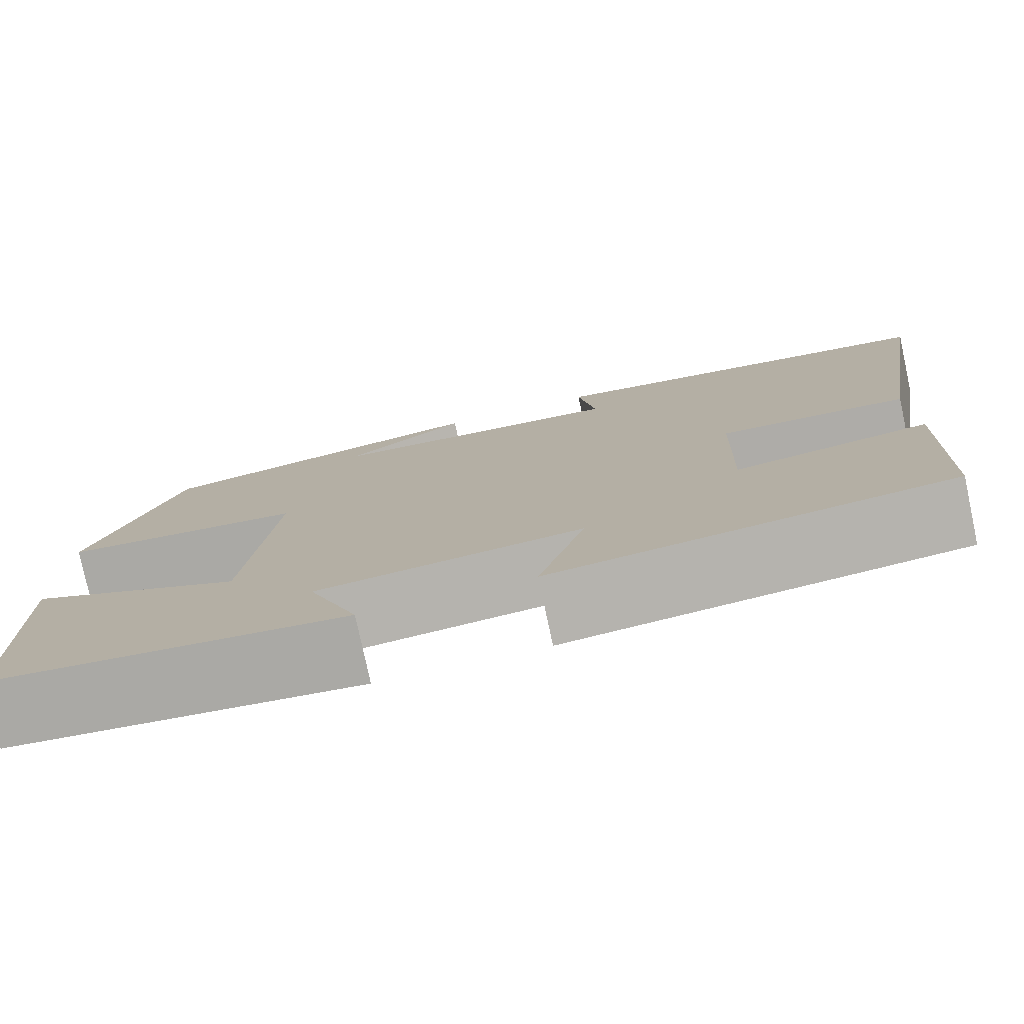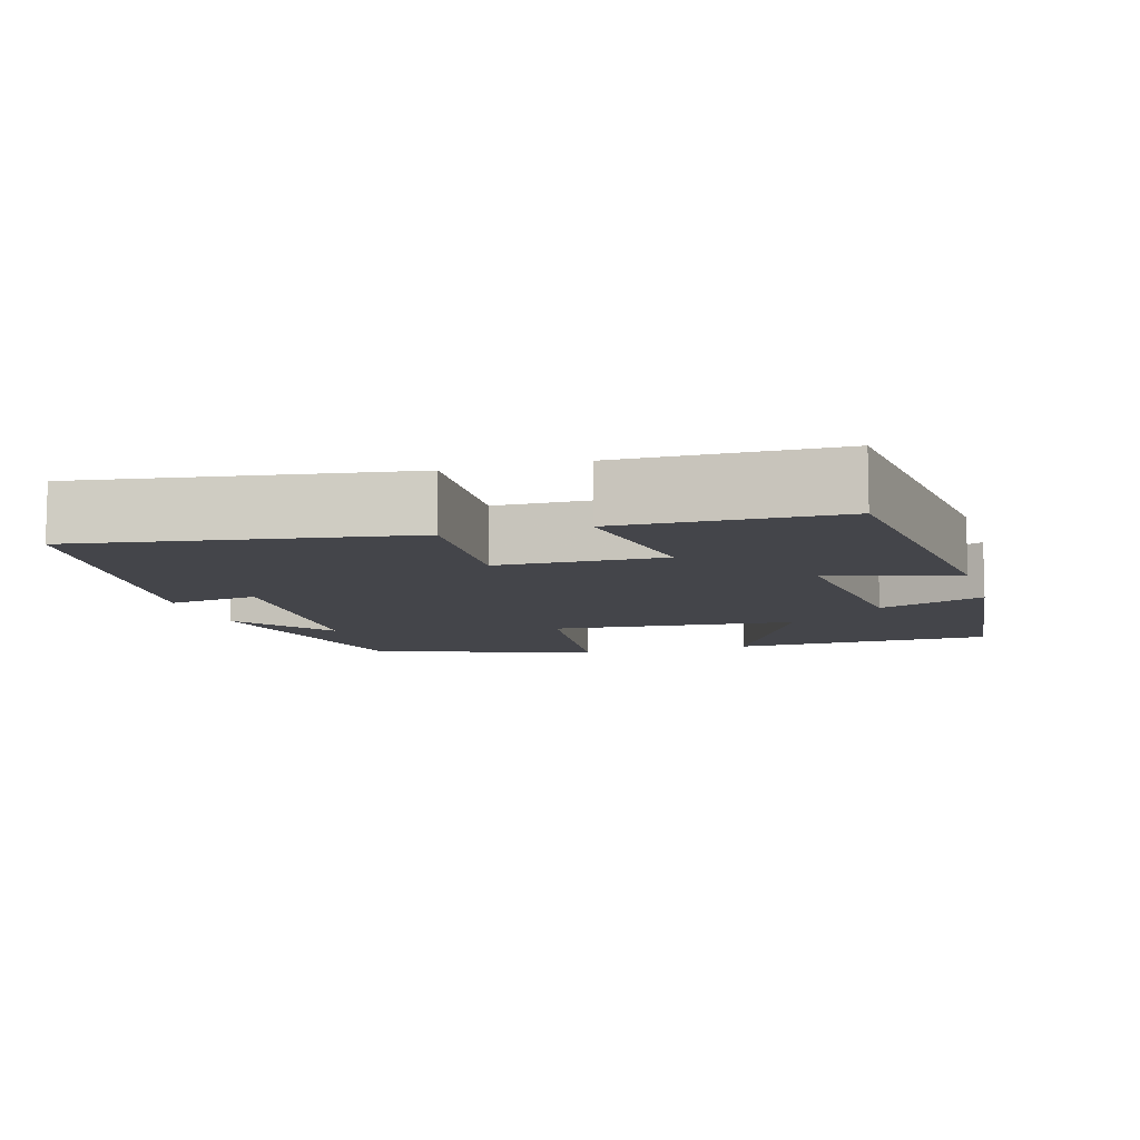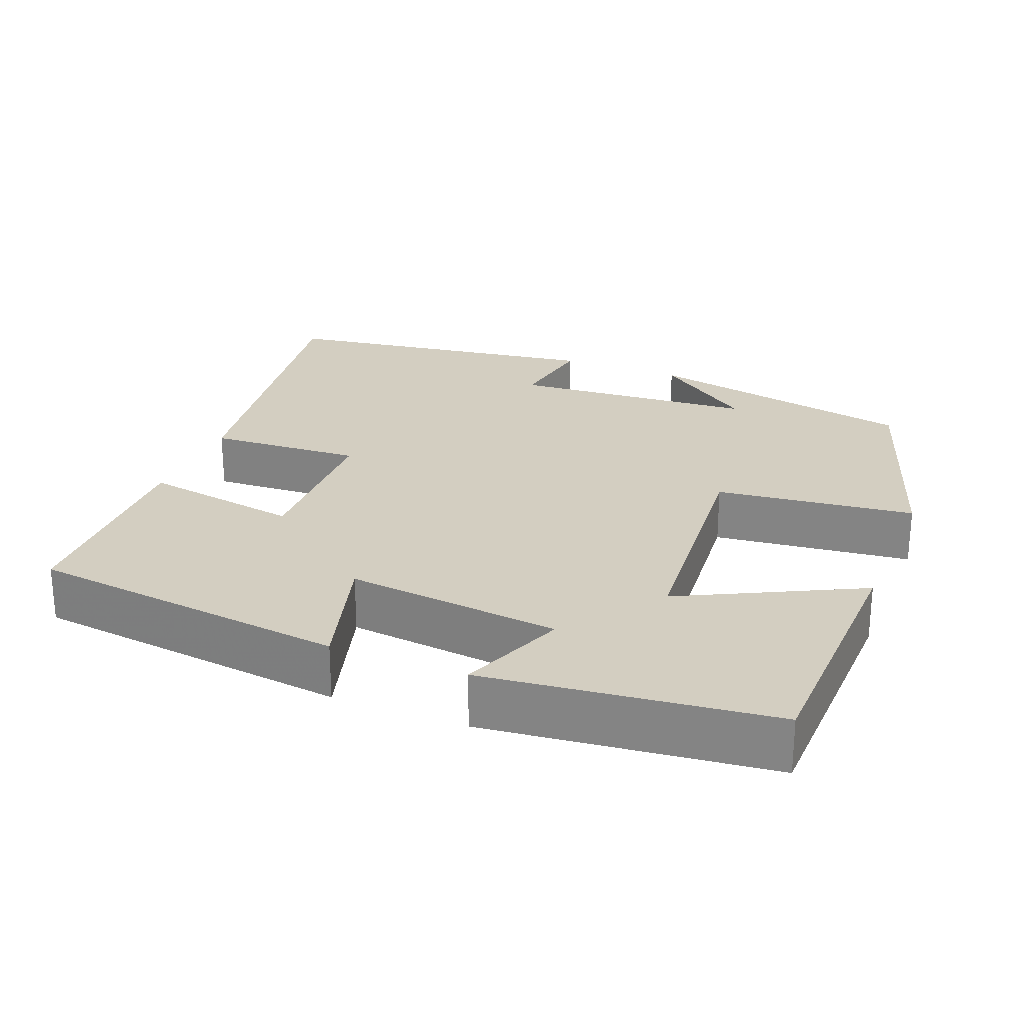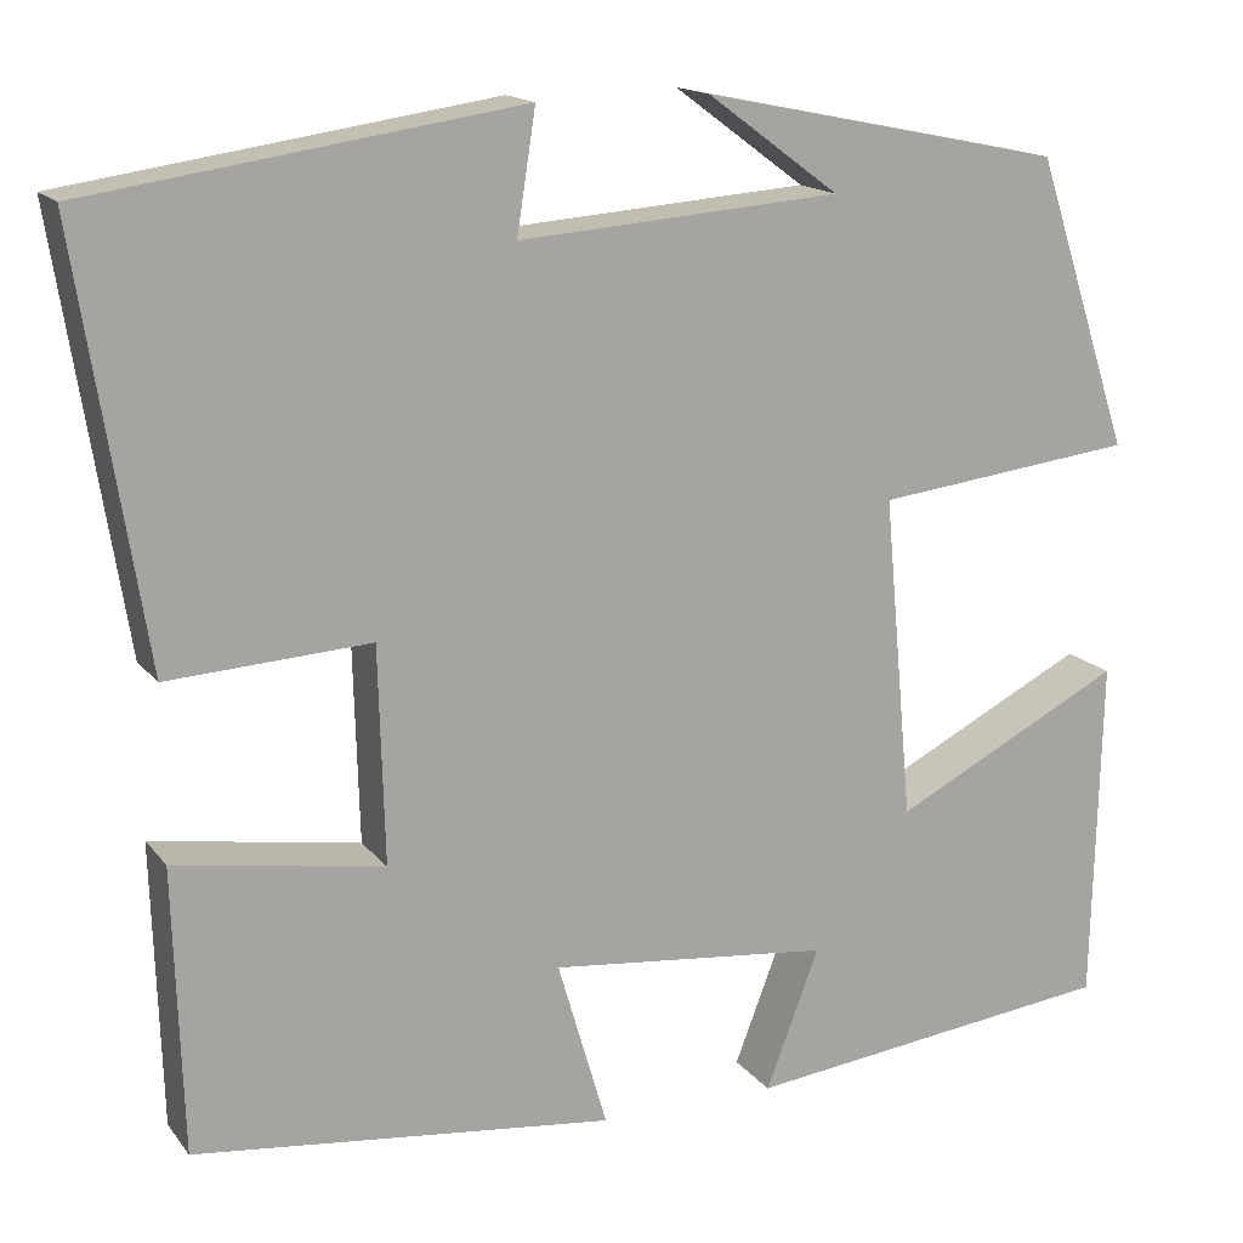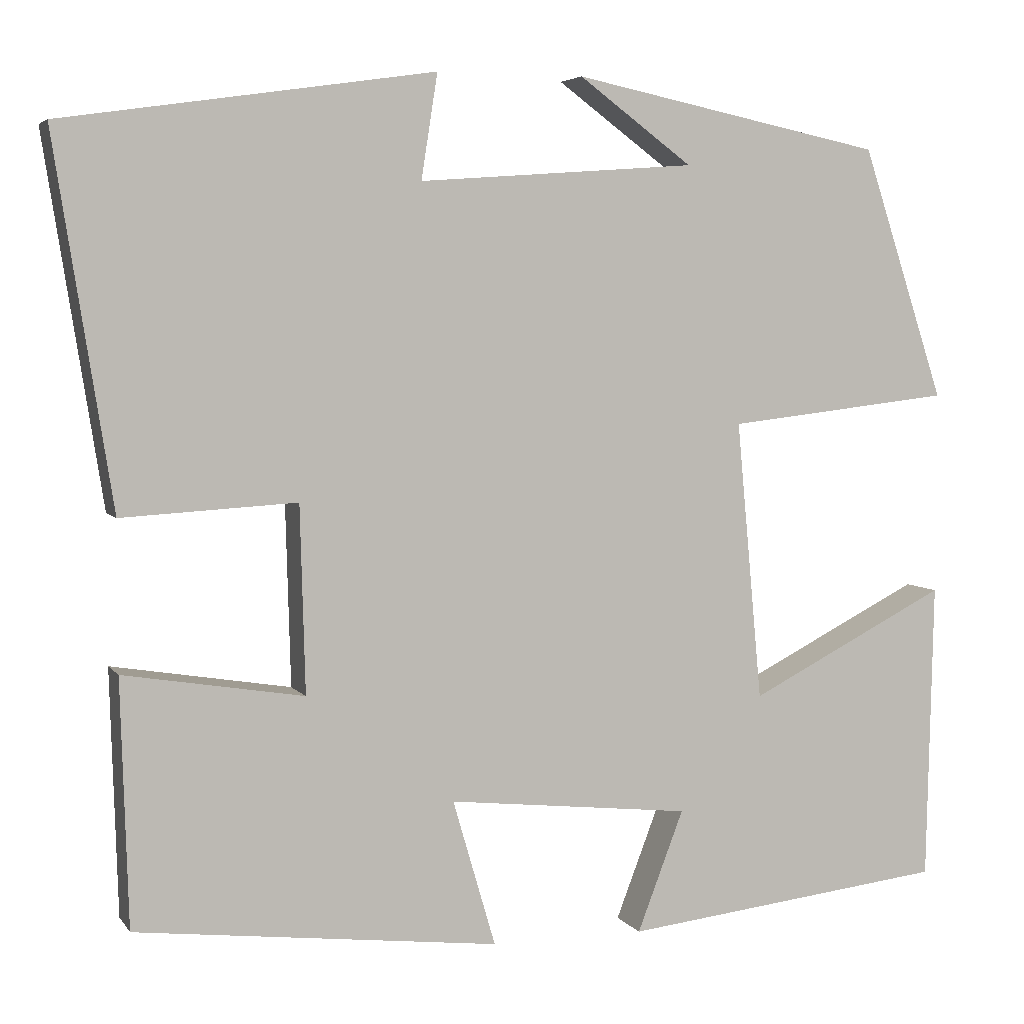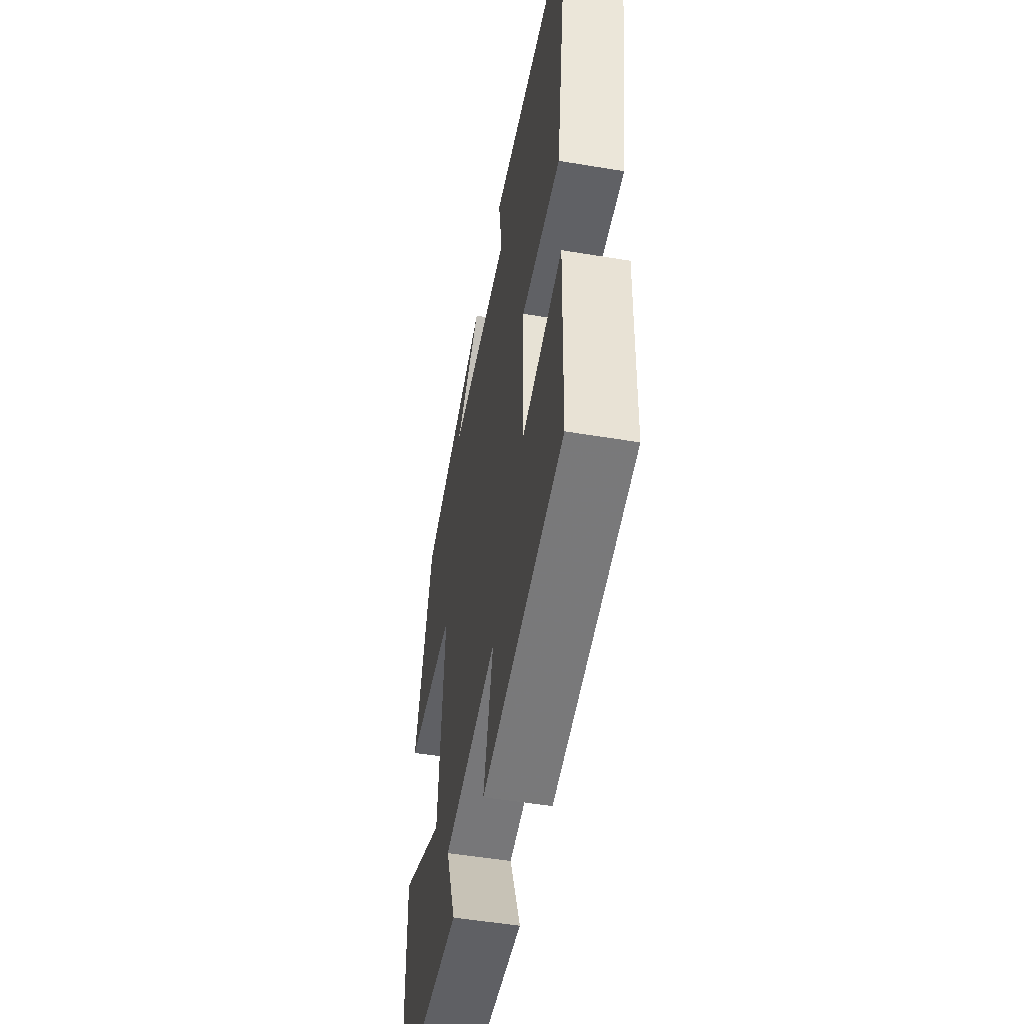
<metadata>
{"format":"obj","ext":"obj","renderer":"f3d","projection":"perspective","resolution":1024,"background":"white","views":[{"elev":-78.2,"azim":12.1,"up":"+Z"},{"elev":-9.3,"azim":106.6,"up":"+Y"},{"elev":25.2,"azim":-158.0,"up":"+Y"},{"elev":15.8,"azim":155.4,"up":"+Z"},{"elev":4.6,"azim":161.3,"up":"+Z"},{"elev":-51.2,"azim":79.7,"up":"+Z"}]}
</metadata>
<code>
v 0.491 0.07 -0.451
v 0.067 0.07 -0.5
v 0.117 0.07 -0.329
v -0.167 0.07 -0.359
v -0.113 0.07 -0.5
v -0.492 0.07 -0.456
v -0.5 0.07 -0.107
v -0.267 0.07 -0.226
v -0.237 0.07 0.1
v -0.5 0.07 0.131
v -0.403 0.07 0.425
v -0.038 0.07 0.5
v -0.171 0.07 0.402
v 0.153 0.07 0.378
v 0.134 0.07 0.5
v 0.568 0.07 0.436
v 0.5 0.07 0.008
v 0.296 0.07 0.02
v 0.29 0.07 -0.198
v 0.5 0.07 -0.164
v 0.491 0 -0.451
v 0.067 0 -0.5
v 0.117 0 -0.329
v -0.167 0 -0.359
v -0.113 0 -0.5
v -0.492 0 -0.456
v -0.5 0 -0.107
v -0.267 0 -0.226
v -0.237 0 0.1
v -0.5 0 0.131
v -0.403 0 0.425
v -0.038 0 0.5
v -0.171 0 0.402
v 0.153 0 0.378
v 0.134 0 0.5
v 0.568 0 0.436
v 0.5 0 0.008
v 0.296 0 0.02
v 0.29 0 -0.198
v 0.5 0 -0.164
f 1 2 3
f 20 1 3
f 19 20 3
f 18 19 3 4
f 16 17 18
f 15 16 18
f 14 15 18
f 13 14 18 4
f 11 12 13
f 9 10 11 13
f 8 9 13 4
f 6 7 8
f 5 6 8
f 4 5 8
f 23 22 21
f 23 21 40
f 23 40 39
f 24 23 39 38
f 38 37 36
f 38 36 35
f 38 35 34
f 24 38 34 33
f 33 32 31
f 33 31 30 29
f 24 33 29 28
f 28 27 26
f 28 26 25
f 28 25 24
f 1 21 22 2
f 2 22 23 3
f 3 23 24 4
f 4 24 25 5
f 5 25 26 6
f 6 26 27 7
f 7 27 28 8
f 8 28 29 9
f 9 29 30 10
f 10 30 31 11
f 11 31 32 12
f 12 32 33 13
f 13 33 34 14
f 14 34 35 15
f 15 35 36 16
f 16 36 37 17
f 17 37 38 18
f 18 38 39 19
f 19 39 40 20
f 20 40 21 1

</code>
